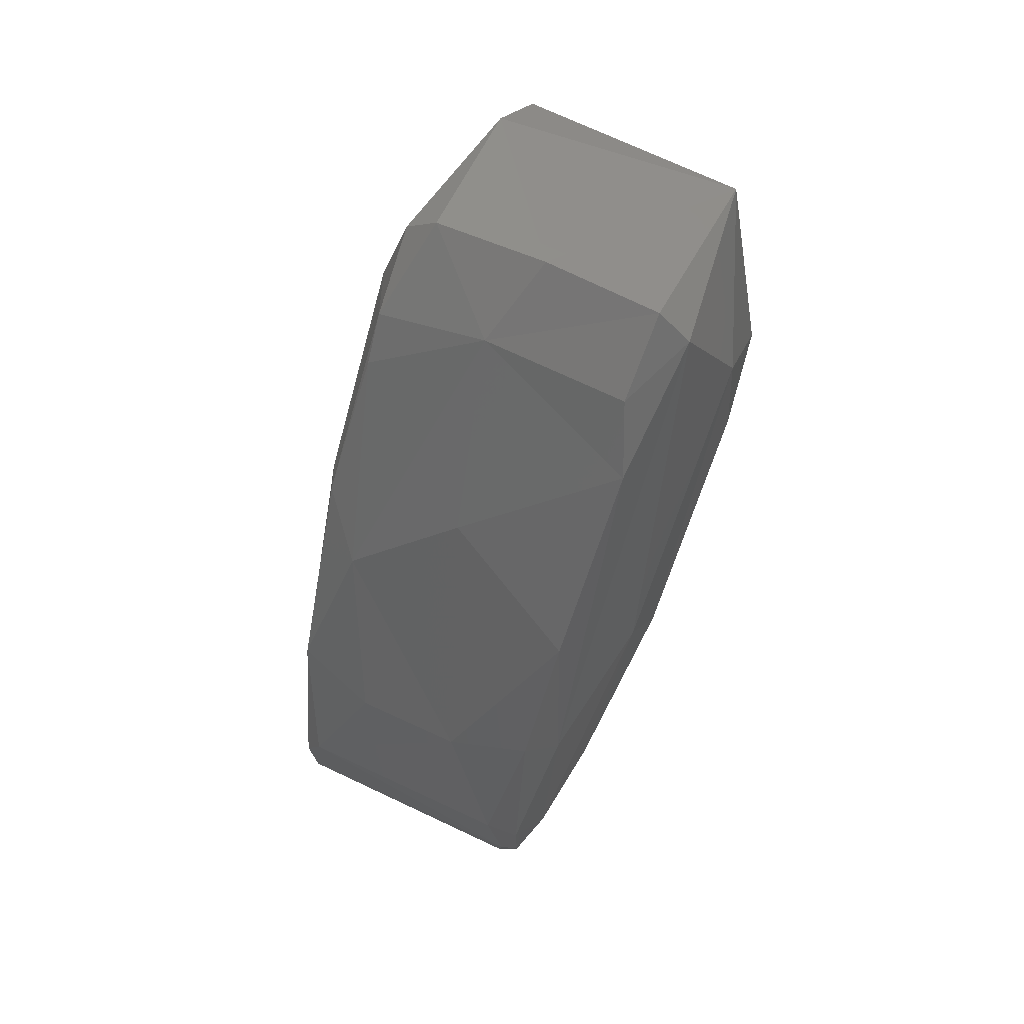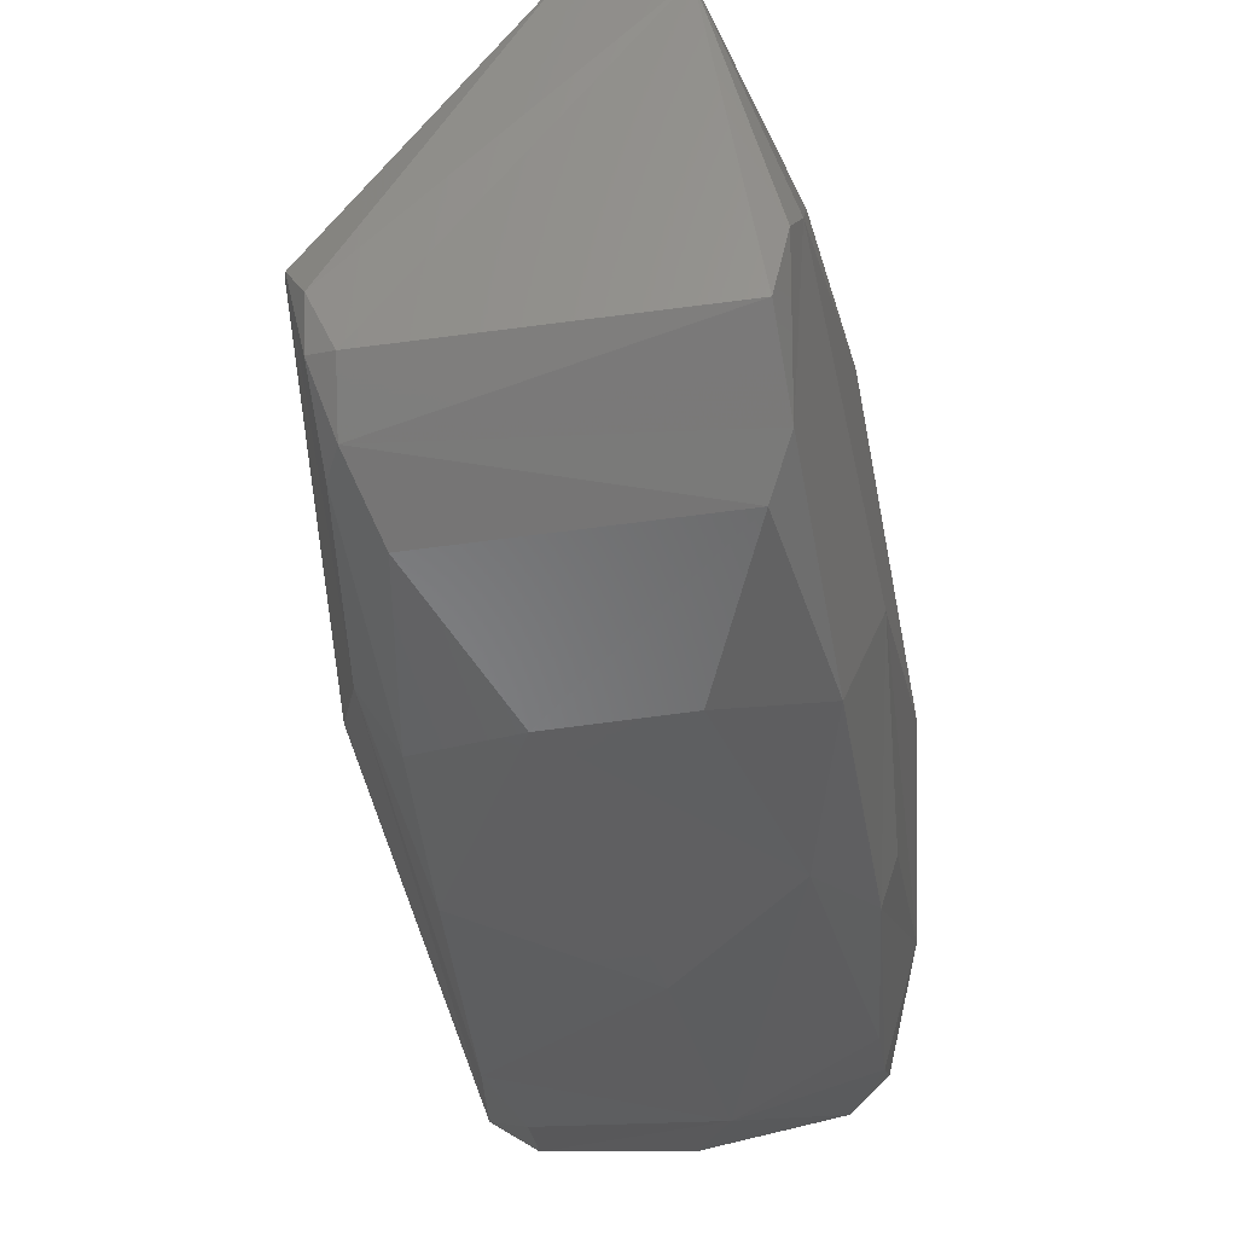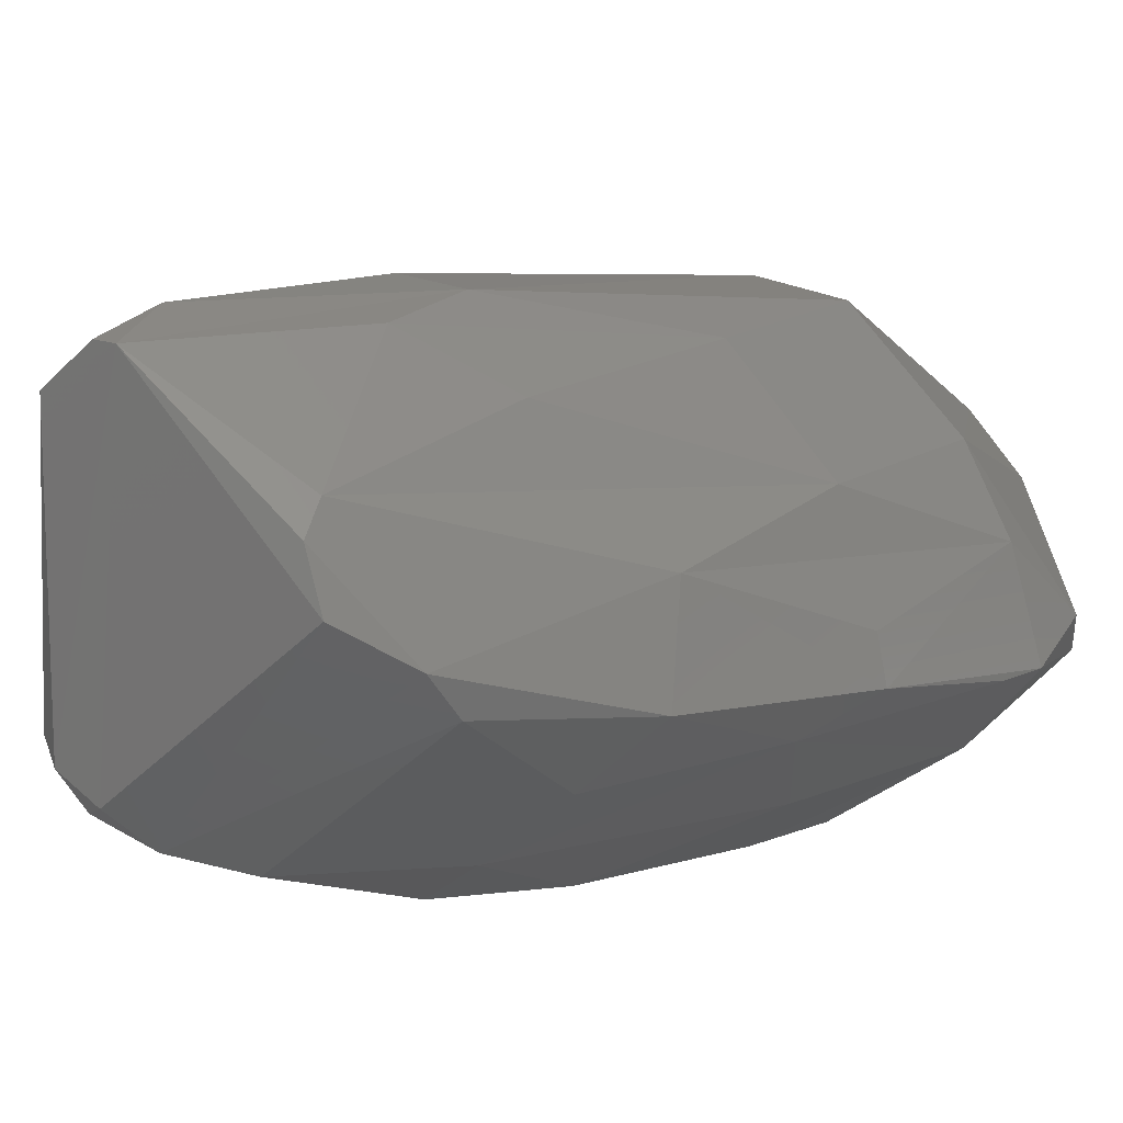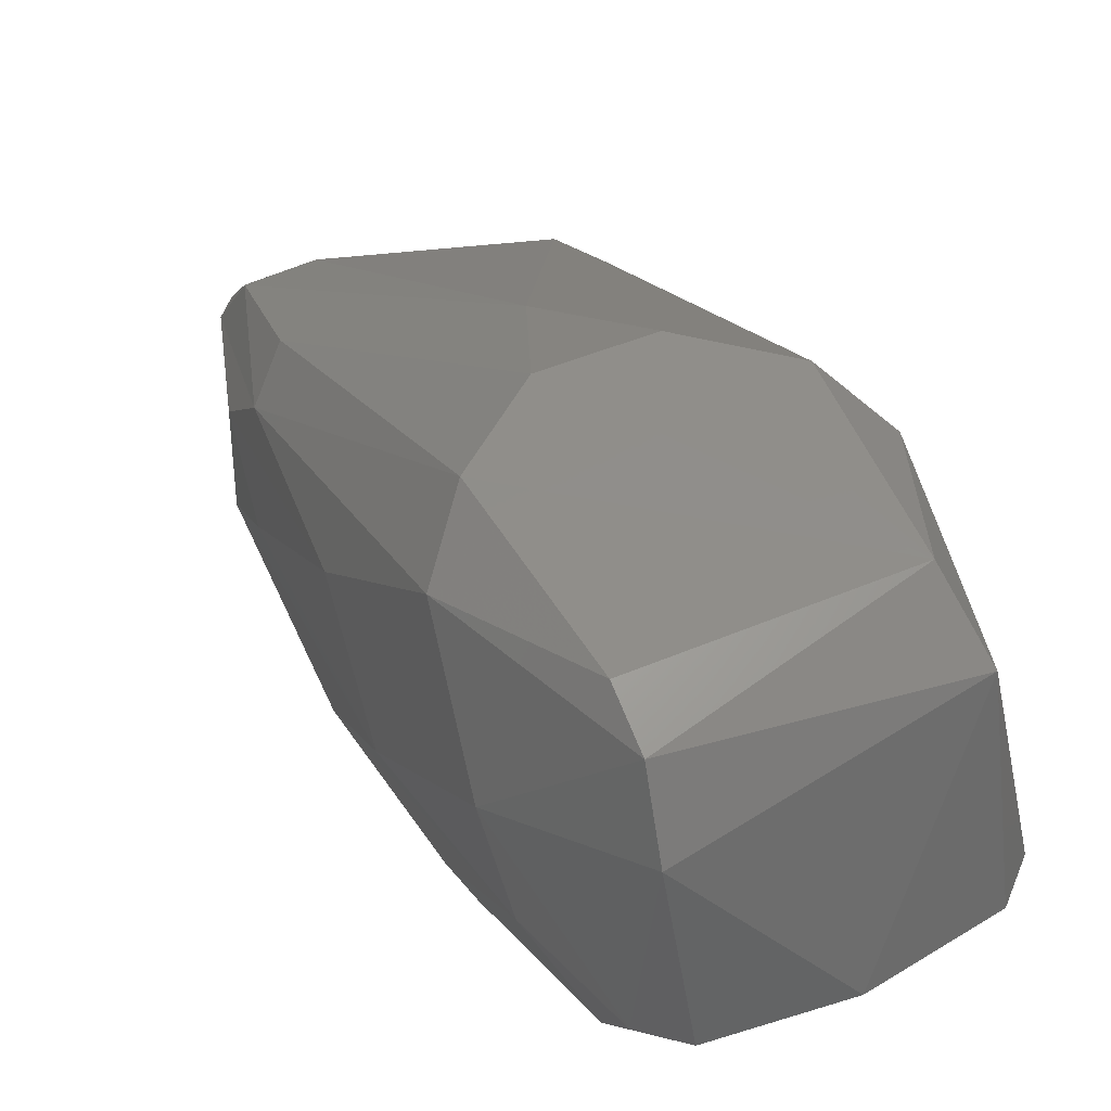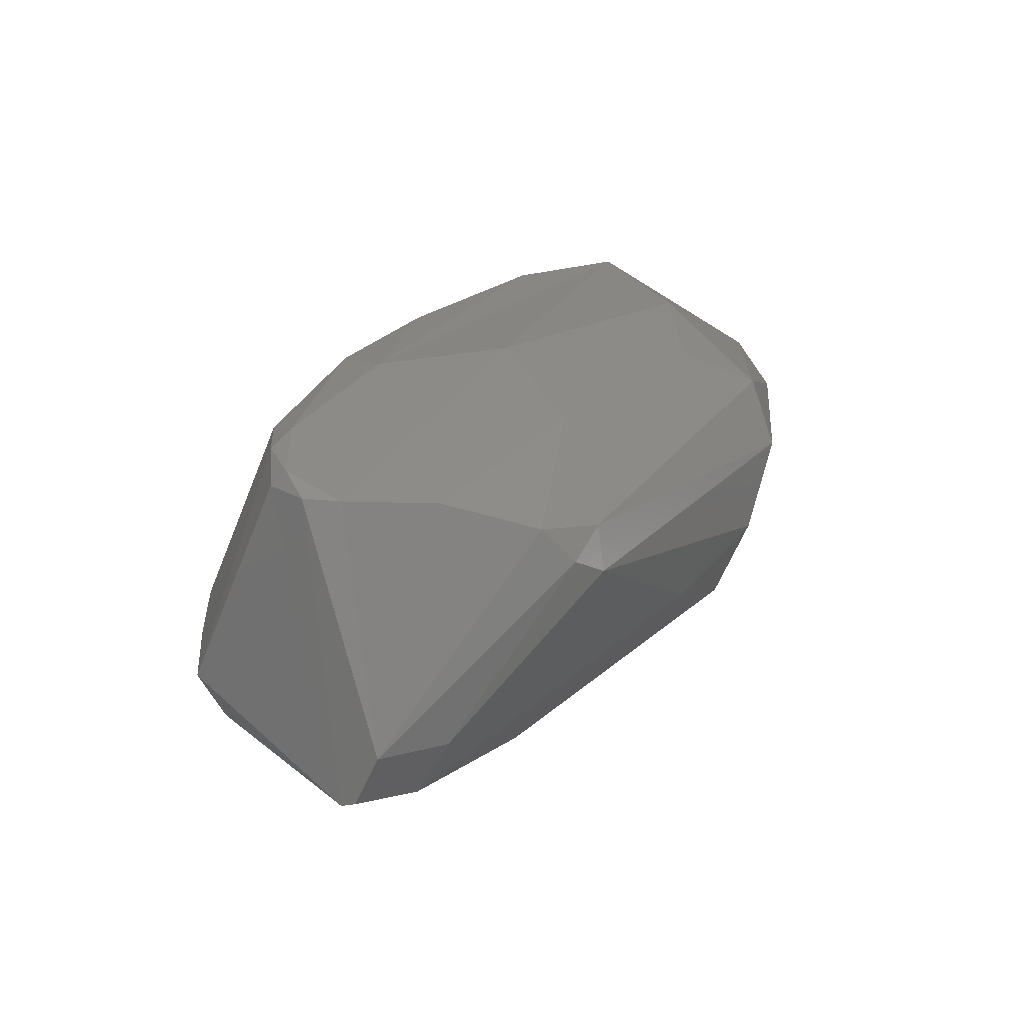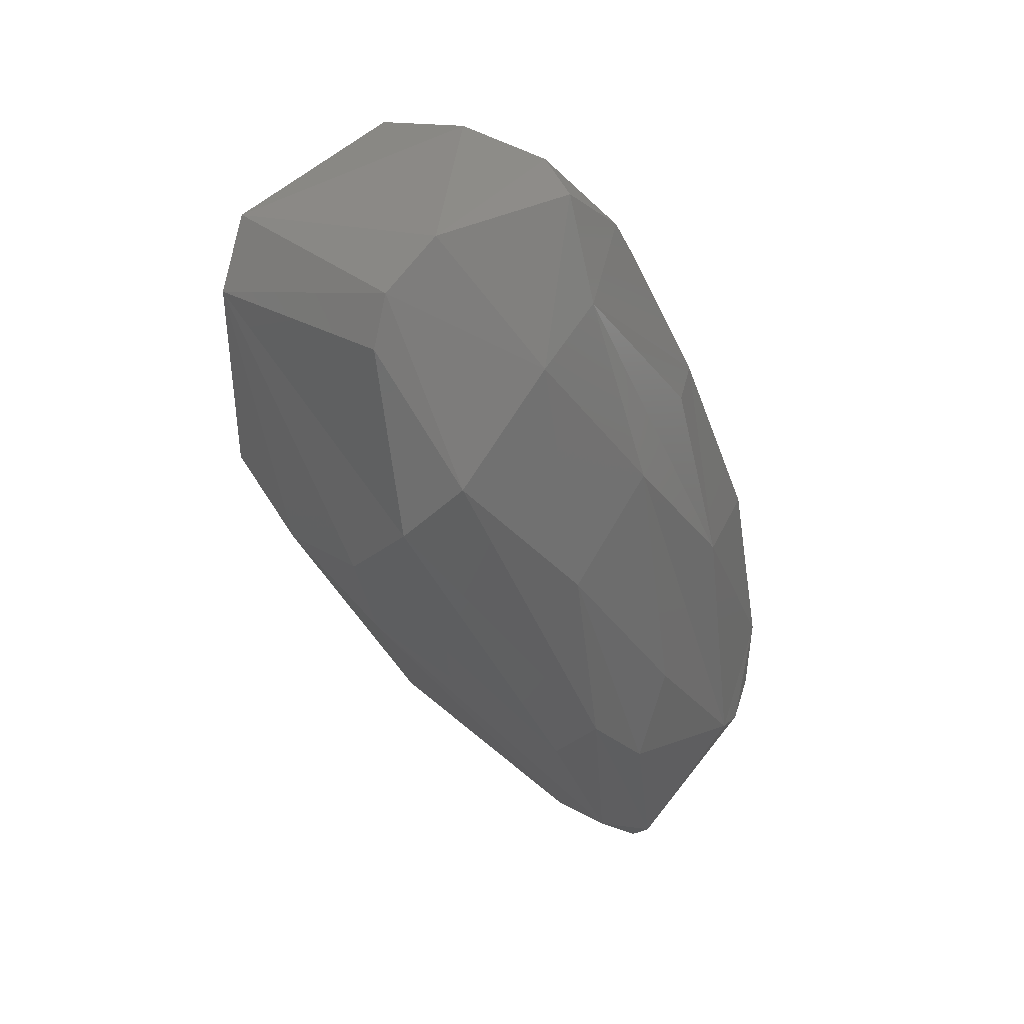
<metadata>
{"format":"stl","ext":"stl","renderer":"f3d","projection":"perspective","resolution":1024,"background":"white","views":[{"elev":67.0,"azim":-155.0,"up":"+Y"},{"elev":-69.2,"azim":7.7,"up":"+Z"},{"elev":-41.1,"azim":50.7,"up":"+Z"},{"elev":53.6,"azim":154.1,"up":"+Z"},{"elev":-56.7,"azim":-111.8,"up":"+Y"},{"elev":24.2,"azim":43.4,"up":"+Y"}]}
</metadata>
<code>
# stl→obj: 67 verts, 130 faces
v -0.002407 -0.01525 0.006979
v -0.003595 -0.01597 0.007771
v -0.0085 -0.01603 0.00784
v -0.02177 -0.005335 -0.00363
v -0.02052 -0.003034 -0.005929
v -0.0006382 -0.002855 -0.005805
v -0.01998 0.04525 0.04229
v -0.001811 0.04888 0.04117
v -0.02065 0.05093 0.03936
v -0.001077 0.05248 0.03652
v -0.011 0.05706 0.02348
v -0.0251 0.03381 0.03691
v -0.02171 0.02961 0.04013
v -0.001291 0.02868 0.04041
v -0.007748 0.02376 0.04007
v -0.001326 0.0008312 0.02199
v 0.001317 -0.004779 7.454e-05
v 0.001839 -0.001718 0.01387
v 0.003916 0.04121 0.02964
v 0.0009892 0.05356 0.02365
v 0.002698 0.033 0.03772
v -0.02033 0.05593 0.02368
v -0.02019 0.05106 0.01808
v -0.02301 0.05352 0.02366
v -0.001667 0.05593 0.02368
v -0.02119 0.01888 -0.00174
v -0.02146 0.03015 0.004334
v -0.01475 0.01773 -0.003416
v -0.01546 0.02406 0.03999
v -0.02031 0.0007094 0.02208
v -0.01963 0.006731 -0.006426
v -0.02205 0.003291 -0.005445
v -0.02575 0.04285 0.0285
v -0.02625 0.03219 0.02908
v -0.02564 0.02202 0.01135
v -0.0105 0.03811 0.007966
v -0.002022 0.04463 0.04231
v -0.008484 0.05211 0.01784
v -0.02195 0.04551 0.01454
v -0.02594 0.01289 0.0166
v -0.02355 -0.001495 0.0153
v -0.02311 0.00267 0.02047
v 0.004033 0.02083 0.02547
v 0.00468 0.02868 0.01794
v 0.003456 0.04504 0.02344
v -0.02287 -0.005689 -0.0008282
v -0.02331 0.01593 0.0007068
v -0.02208 -0.002789 -0.005231
v -0.01186 0.01445 0.03396
v -0.00351 -0.01233 0.01274
v -0.0003752 0.003292 -0.006123
v -0.001996 0.006848 -0.006368
v 0.0004395 0.01892 -0.001527
v 0.003253 0.01738 0.005833
v 0.001719 0.00358 0.02003
v -0.0085 -0.01174 0.01344
v 0.00257 0.03315 0.01052
v 0.001306 0.03488 0.00791
v 0.0006006 -0.005167 -0.002672
v 0.0006364 0.04979 0.01753
v 0.0004867 0.04631 0.01485
v 0.003359 0.006576 0.01232
v -0.002211 0.0307 0.004119
v -0.02161 -0.001388 0.01902
v -0.006252 0.01773 -0.003416
v -0.02108 0.001197 -0.006562
v -0.02399 -0.003299 0.006646
f 1 2 3
f 1 3 4
f 1 4 5
f 1 5 6
f 7 8 9
f 10 11 9
f 10 9 8
f 12 13 7
f 12 7 9
f 14 15 16
f 17 18 1
f 19 20 10
f 19 10 8
f 19 8 21
f 22 23 24
f 22 24 9
f 22 9 11
f 25 11 10
f 25 10 20
f 26 27 28
f 29 13 30
f 29 7 13
f 31 32 26
f 31 26 28
f 33 34 12
f 33 12 9
f 33 9 24
f 33 24 35
f 36 28 27
f 7 29 15
f 7 15 14
f 7 14 37
f 37 14 21
f 37 21 8
f 37 8 7
f 38 36 39
f 38 39 23
f 38 23 22
f 38 22 11
f 38 11 25
f 40 34 33
f 40 33 35
f 40 41 42
f 40 42 12
f 40 12 34
f 43 44 19
f 43 19 21
f 39 24 23
f 39 36 27
f 45 20 19
f 45 19 44
f 46 35 47
f 46 47 32
f 46 32 48
f 4 46 48
f 4 48 5
f 4 3 46
f 49 50 16
f 49 16 15
f 49 15 29
f 49 29 30
f 51 52 53
f 51 53 54
f 55 21 14
f 55 14 16
f 55 16 50
f 55 50 1
f 55 1 18
f 55 18 43
f 55 43 21
f 56 3 2
f 56 2 50
f 56 50 49
f 56 49 30
f 45 44 54
f 45 54 57
f 54 53 58
f 54 58 57
f 59 6 51
f 51 54 17
f 51 17 59
f 59 17 1
f 59 1 6
f 60 61 38
f 60 38 25
f 60 25 20
f 60 20 45
f 45 57 58
f 45 58 60
f 62 18 17
f 17 54 44
f 17 44 62
f 62 44 43
f 62 43 18
f 63 36 38
f 63 38 61
f 2 1 50
f 42 64 30
f 42 30 13
f 42 13 12
f 65 53 52
f 52 31 28
f 52 28 65
f 28 36 63
f 28 63 65
f 65 63 53
f 58 61 60
f 58 53 63
f 58 63 61
f 64 3 56
f 64 56 30
f 64 42 41
f 64 41 3
f 66 32 31
f 66 31 52
f 66 52 51
f 66 51 6
f 66 6 5
f 66 5 48
f 66 48 32
f 67 41 40
f 67 40 35
f 67 35 46
f 67 46 3
f 67 3 41
f 47 35 24
f 47 24 39
f 47 39 27
f 47 27 26
f 47 26 32

</code>
